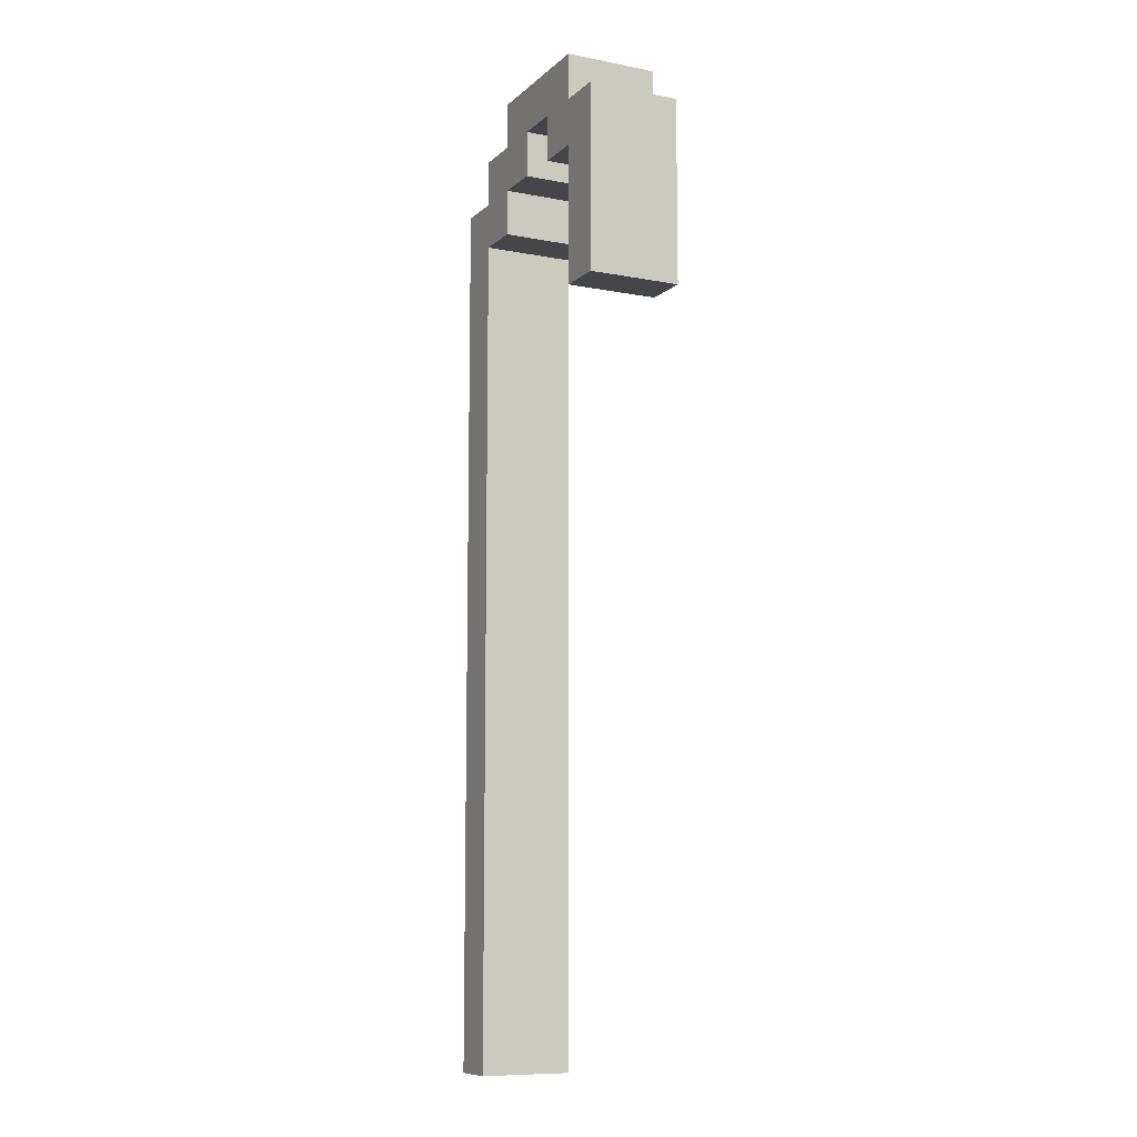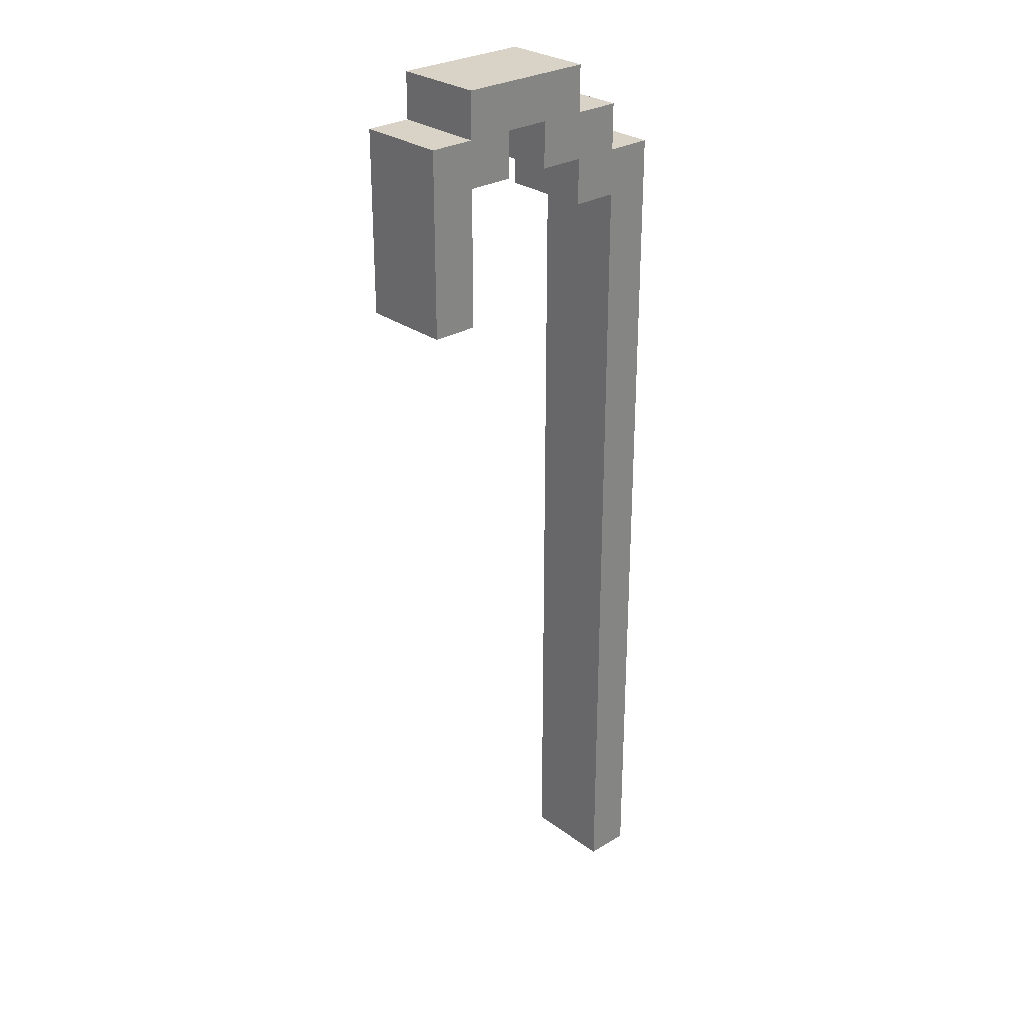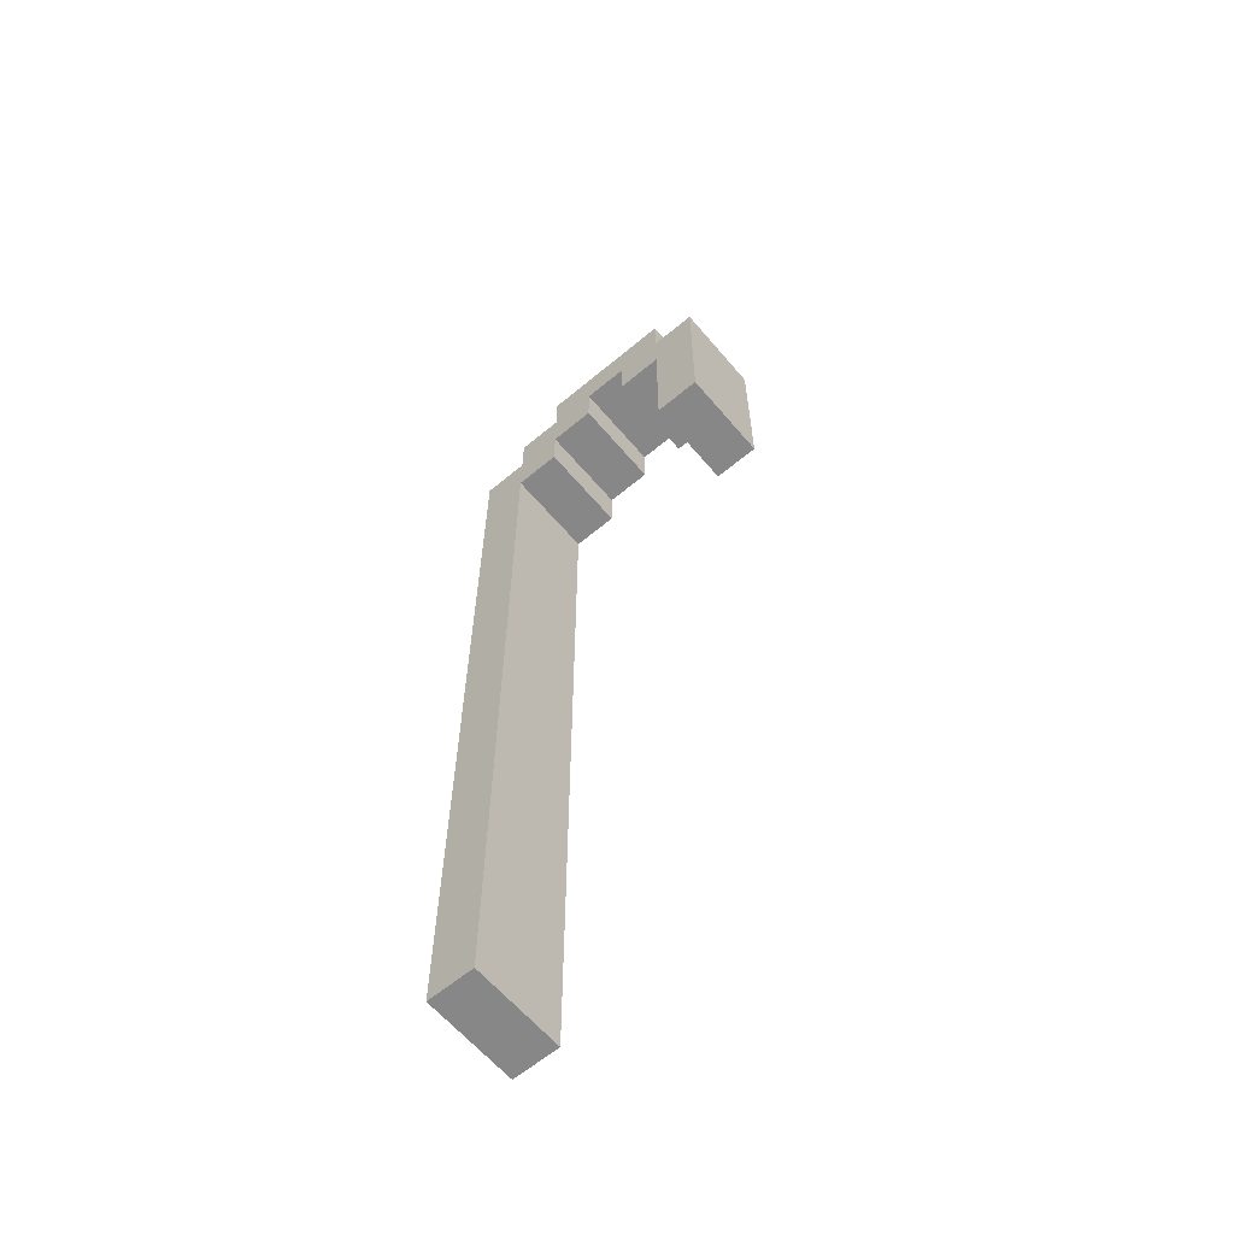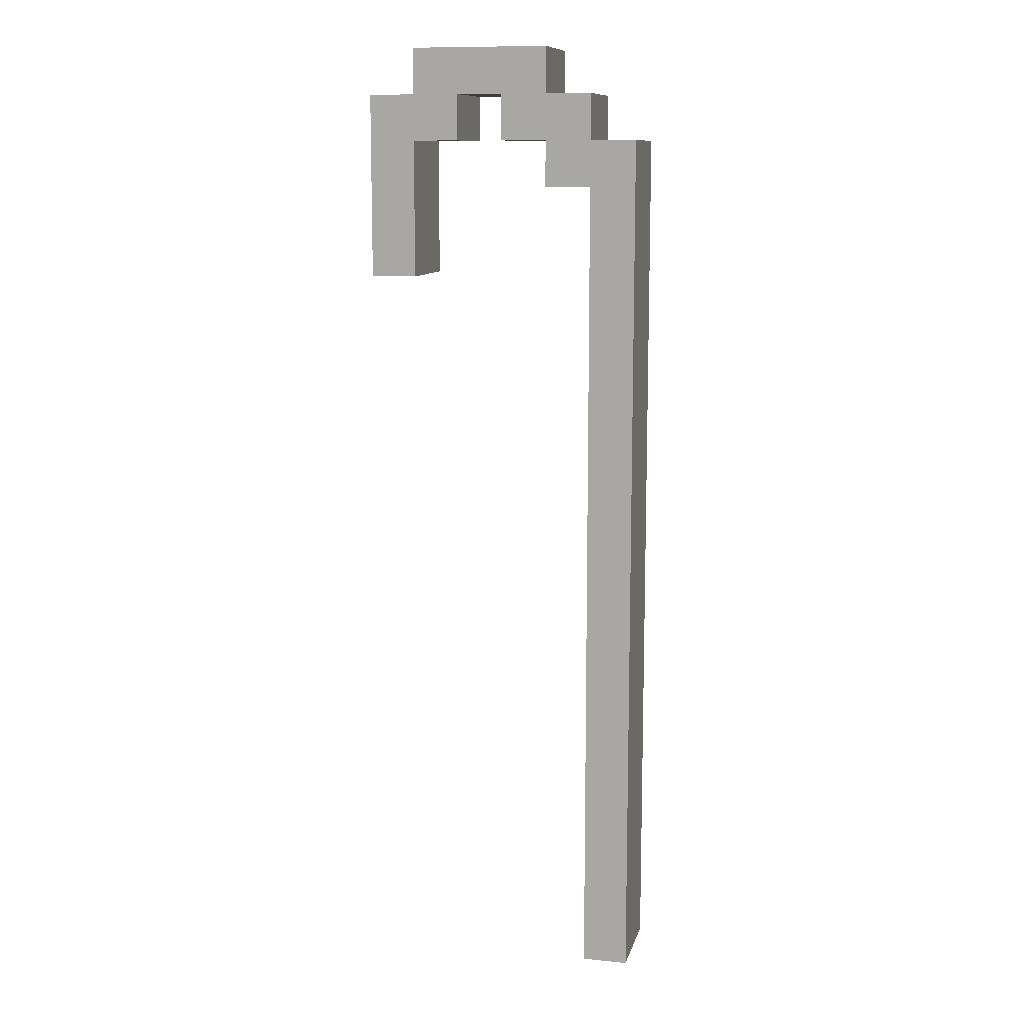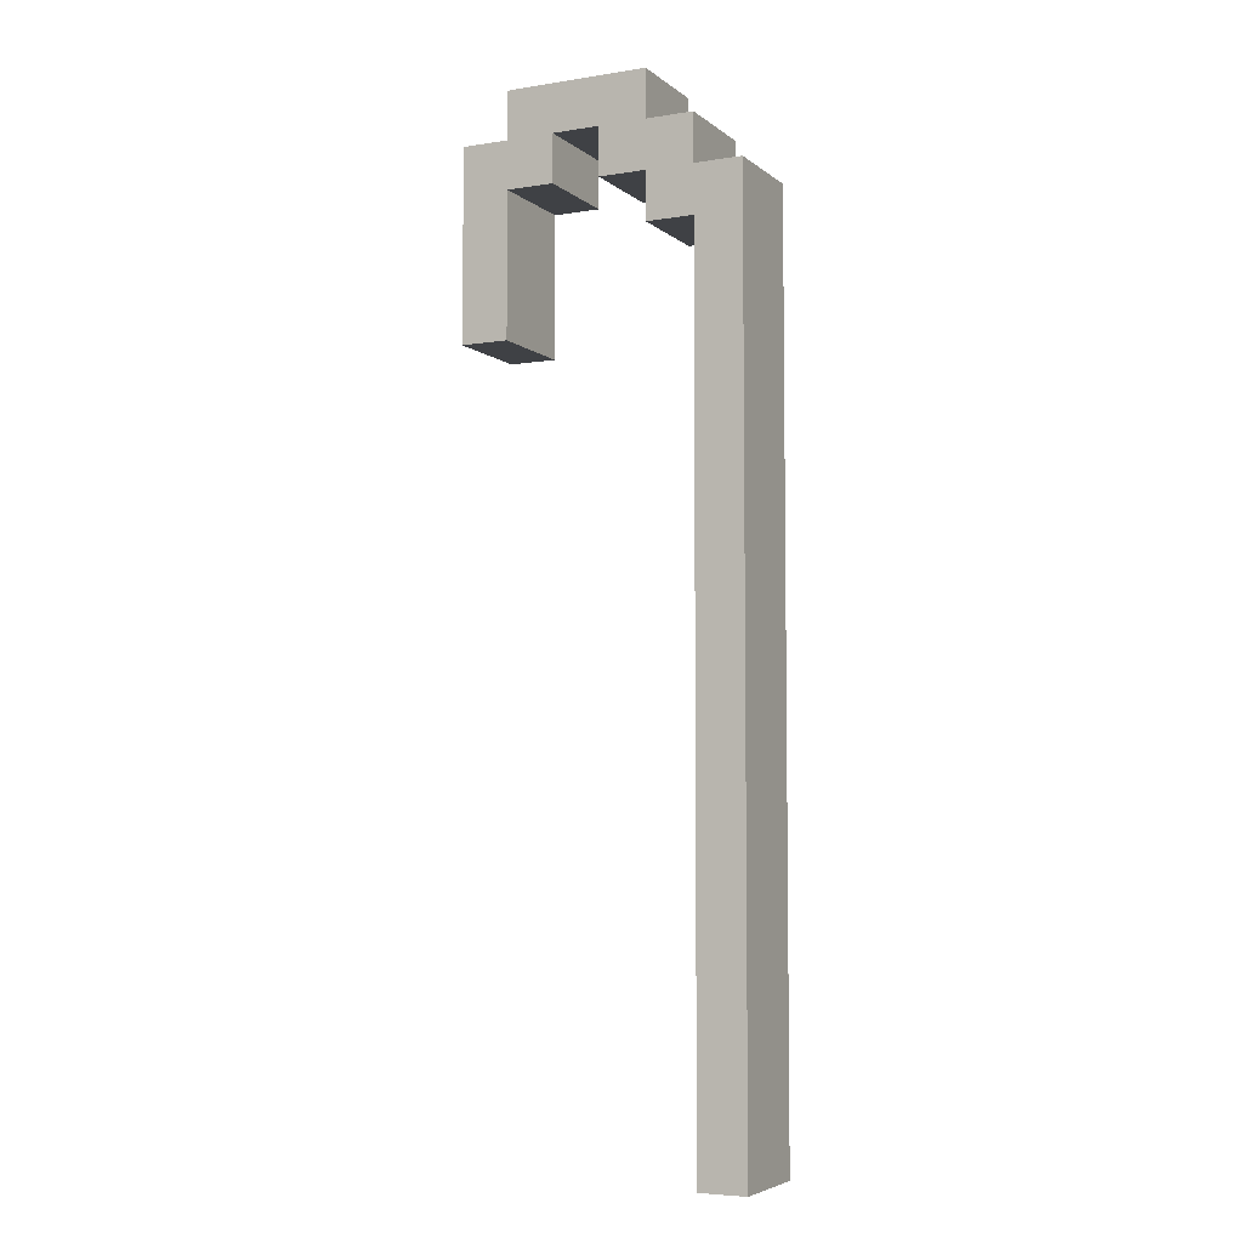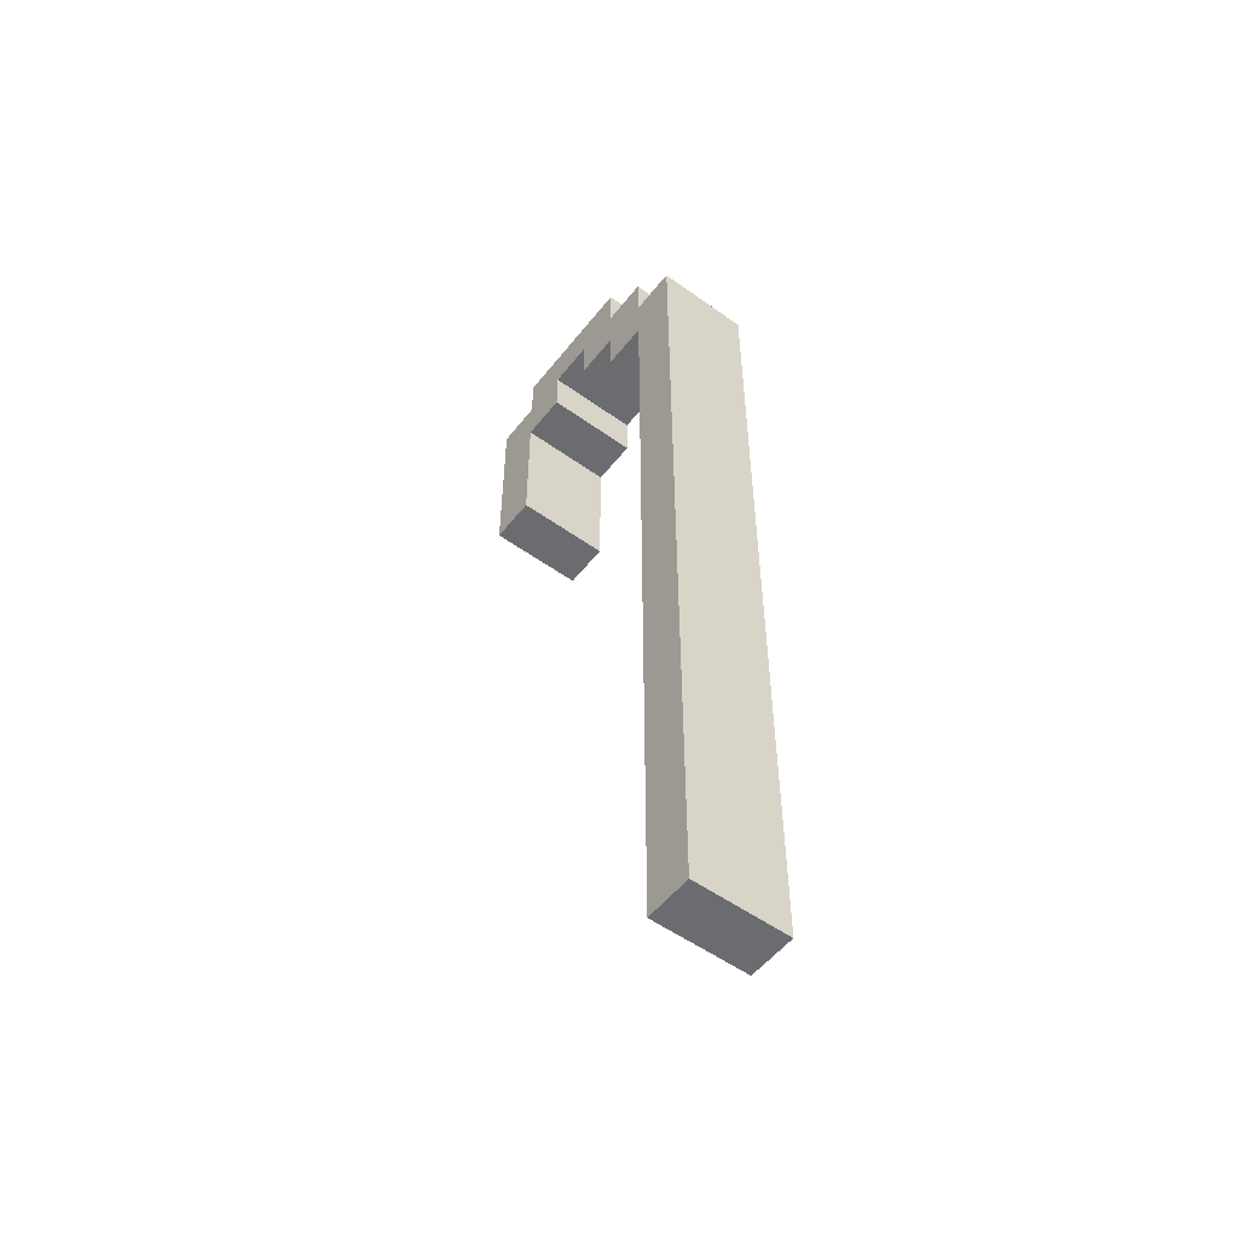
<metadata>
{"format":"obj","ext":"obj","renderer":"f3d","projection":"perspective","resolution":1024,"background":"white","views":[{"elev":-9.7,"azim":63.5,"up":"+Y"},{"elev":28.2,"azim":137.7,"up":"+Y"},{"elev":-62.3,"azim":40.2,"up":"+Y"},{"elev":11.0,"azim":-166.2,"up":"+Y"},{"elev":-5.4,"azim":-153.9,"up":"+Y"},{"elev":-53.7,"azim":-127.4,"up":"+Y"}]}
</metadata>
<code>
g candyCane
v 3 0 3
v 3 0 2
v 3 0 1
v 3 1 2
v 3 1 1
v 3 2 3
v 3 2 2
v 3 3 3
v 3 3 2
v 3 3 1
v 3 4 3
v 3 4 2
v 3 4 1
v 3 5 2
v 3 5 1
v 3 6 3
v 3 6 2
v 3 7 2
v 3 7 1
v 3 8 3
v 3 8 2
v 3 9 2
v 3 9 1
v 3 10 3
v 3 10 2
v 3 11 2
v 3 11 1
v 3 12 3
v 3 12 2
v 3 13 2
v 3 13 1
v 3 14 3
v 3 14 2
v 3 15 2
v 3 15 1
v 3 16 3
v 3 16 2
v 3 17 2
v 3 17 1
v 3 18 3
v 3 18 2
v 3 19 3
v 3 19 2
v 3 19 1
v 4 19 3
v 4 19 2
v 4 19 1
v 4 20 3
v 4 20 1
v 5 20 3
v 5 20 1
v 5 21 3
v 5 21 1
v 7 19 3
v 7 19 1
v 7 20 3
v 7 20 1
v 8 16 3
v 8 16 1
v 8 17 3
v 8 17 1
v 8 18 3
v 8 18 1
v 8 19 3
v 8 19 1
v 4 0 3
v 4 0 2
v 4 0 1
v 4 1 2
v 4 1 1
v 4 2 3
v 4 2 2
v 4 3 3
v 4 3 2
v 4 3 1
v 4 4 3
v 4 4 2
v 4 4 1
v 4 5 2
v 4 5 1
v 4 6 3
v 4 6 2
v 4 7 2
v 4 7 1
v 4 8 3
v 4 8 2
v 4 9 2
v 4 9 1
v 4 10 3
v 4 10 2
v 4 11 2
v 4 11 1
v 4 12 3
v 4 12 2
v 4 13 2
v 4 13 1
v 4 14 3
v 4 14 2
v 4 15 2
v 4 15 1
v 4 16 3
v 4 16 2
v 4 17 2
v 4 17 1
v 4 18 3
v 4 18 1
v 5 18 3
v 5 18 1
v 5 19 3
v 5 19 2
v 5 19 1
v 6 19 3
v 6 19 2
v 6 19 1
v 6 20 3
v 6 20 2
v 6 20 1
v 8 20 3
v 8 20 1
v 8 21 3
v 8 21 1
v 9 16 3
v 9 16 1
v 9 17 3
v 9 17 1
v 9 18 3
v 9 18 1
v 9 19 3
v 9 19 1
v 9 20 3
v 9 20 1
v 3 0 3
v 3 2 3
v 3 3 3
v 3 4 3
v 3 6 3
v 3 8 3
v 3 10 3
v 3 12 3
v 3 14 3
v 3 16 3
v 3 18 3
v 3 19 3
v 4 0 3
v 4 2 3
v 4 3 3
v 4 4 3
v 4 6 3
v 4 8 3
v 4 10 3
v 4 12 3
v 4 14 3
v 4 16 3
v 4 18 3
v 4 19 3
v 4 20 3
v 5 18 3
v 5 19 3
v 5 20 3
v 5 21 3
v 6 19 3
v 6 20 3
v 6 21 3
v 7 19 3
v 7 20 3
v 7 21 3
v 8 16 3
v 8 17 3
v 8 18 3
v 8 19 3
v 8 20 3
v 8 21 3
v 9 16 3
v 9 17 3
v 9 18 3
v 9 19 3
v 9 20 3
v 3 0 1
v 3 1 1
v 3 3 1
v 3 4 1
v 3 5 1
v 3 7 1
v 3 9 1
v 3 11 1
v 3 13 1
v 3 15 1
v 3 17 1
v 3 19 1
v 4 0 1
v 4 1 1
v 4 3 1
v 4 4 1
v 4 5 1
v 4 7 1
v 4 9 1
v 4 11 1
v 4 13 1
v 4 15 1
v 4 17 1
v 4 18 1
v 4 19 1
v 4 20 1
v 5 18 1
v 5 19 1
v 5 20 1
v 5 21 1
v 6 19 1
v 6 20 1
v 6 21 1
v 7 19 1
v 7 20 1
v 7 21 1
v 8 16 1
v 8 17 1
v 8 18 1
v 8 19 1
v 8 20 1
v 8 21 1
v 9 16 1
v 9 17 1
v 9 18 1
v 9 19 1
v 9 20 1
v 3 0 3
v 4 0 3
v 3 0 2
v 4 0 2
v 3 0 1
v 4 0 1
v 8 16 3
v 9 16 3
v 8 16 1
v 9 16 1
v 4 18 3
v 5 18 3
v 4 18 1
v 5 18 1
v 5 19 3
v 6 19 3
v 7 19 3
v 8 19 3
v 5 19 2
v 6 19 2
v 5 19 1
v 6 19 1
v 7 19 1
v 8 19 1
v 6 20 3
v 7 20 3
v 6 20 2
v 6 20 1
v 7 20 1
v 3 19 3
v 4 19 3
v 3 19 2
v 4 19 2
v 3 19 1
v 4 19 1
v 4 20 3
v 5 20 3
v 8 20 3
v 9 20 3
v 4 20 1
v 5 20 1
v 8 20 1
v 9 20 1
v 5 21 3
v 6 21 3
v 7 21 3
v 8 21 3
v 5 21 1
v 6 21 1
v 7 21 1
v 8 21 1
f 4 2 1
f 4 3 2
f 5 3 4
f 6 4 1
f 6 5 4
f 7 5 6
f 8 7 6
f 9 5 7
f 9 7 8
f 10 5 9
f 11 9 8
f 12 10 9
f 12 9 11
f 13 10 12
f 14 12 11
f 14 13 12
f 15 13 14
f 16 14 11
f 16 15 14
f 17 15 16
f 18 17 16
f 18 15 17
f 19 15 18
f 20 18 16
f 20 19 18
f 21 19 20
f 22 21 20
f 22 19 21
f 23 19 22
f 24 22 20
f 24 23 22
f 25 23 24
f 26 25 24
f 26 23 25
f 27 23 26
f 28 26 24
f 28 27 26
f 29 27 28
f 30 29 28
f 30 27 29
f 31 27 30
f 32 30 28
f 32 31 30
f 33 31 32
f 34 33 32
f 34 31 33
f 35 31 34
f 36 34 32
f 36 35 34
f 37 35 36
f 38 37 36
f 38 35 37
f 39 35 38
f 40 38 36
f 40 39 38
f 41 39 40
f 42 41 40
f 43 39 41
f 43 41 42
f 44 39 43
f 48 46 45
f 48 47 46
f 49 47 48
f 52 51 50
f 53 51 52
f 56 55 54
f 57 55 56
f 60 59 58
f 61 59 60
f 62 61 60
f 63 61 62
f 64 63 62
f 65 63 64
f 66 67 69
f 67 68 69
f 69 68 70
f 66 69 71
f 69 70 71
f 71 70 72
f 71 72 73
f 72 70 74
f 73 72 74
f 74 70 75
f 73 74 76
f 74 75 77
f 76 74 77
f 77 75 78
f 76 77 79
f 77 78 79
f 79 78 80
f 76 79 81
f 79 80 81
f 81 80 82
f 81 82 83
f 82 80 83
f 83 80 84
f 81 83 85
f 83 84 85
f 85 84 86
f 85 86 87
f 86 84 87
f 87 84 88
f 85 87 89
f 87 88 89
f 89 88 90
f 89 90 91
f 90 88 91
f 91 88 92
f 89 91 93
f 91 92 93
f 93 92 94
f 93 94 95
f 94 92 95
f 95 92 96
f 93 95 97
f 95 96 97
f 97 96 98
f 97 98 99
f 98 96 99
f 99 96 100
f 97 99 101
f 99 100 101
f 101 100 102
f 101 102 103
f 102 100 103
f 103 100 104
f 101 103 105
f 103 104 105
f 105 104 106
f 107 108 109
f 109 108 110
f 110 108 111
f 112 113 115
f 113 114 116
f 115 113 116
f 116 114 117
f 118 119 120
f 120 119 121
f 122 123 124
f 124 123 125
f 124 125 126
f 126 125 127
f 126 127 128
f 128 127 129
f 128 129 130
f 130 129 131
f 144 133 132
f 145 134 133
f 145 133 144
f 146 135 134
f 146 134 145
f 147 136 135
f 147 135 146
f 148 137 136
f 148 136 147
f 149 138 137
f 149 137 148
f 150 139 138
f 150 138 149
f 151 140 139
f 151 139 150
f 152 141 140
f 152 140 151
f 153 142 141
f 153 141 152
f 154 143 142
f 154 142 153
f 155 143 154
f 157 155 154
f 158 156 155
f 158 155 157
f 159 156 158
f 161 159 158
f 162 160 159
f 162 159 161
f 163 160 162
f 165 163 162
f 166 163 165
f 170 165 164
f 171 166 165
f 171 165 170
f 172 166 171
f 173 168 167
f 174 169 168
f 174 168 173
f 175 170 169
f 175 169 174
f 176 171 170
f 176 170 175
f 177 171 176
f 178 179 190
f 179 180 191
f 190 179 191
f 180 181 192
f 191 180 192
f 181 182 193
f 192 181 193
f 182 183 194
f 193 182 194
f 183 184 195
f 194 183 195
f 184 185 196
f 195 184 196
f 185 186 197
f 196 185 197
f 186 187 198
f 197 186 198
f 187 188 199
f 198 187 199
f 188 189 200
f 199 188 200
f 200 189 201
f 201 189 202
f 201 202 204
f 202 203 205
f 204 202 205
f 205 203 206
f 206 207 208
f 205 206 208
f 208 207 209
f 209 207 210
f 209 210 212
f 212 210 213
f 211 212 217
f 212 213 218
f 217 212 218
f 218 213 219
f 214 215 220
f 215 216 221
f 220 215 221
f 216 217 222
f 221 216 222
f 217 218 223
f 222 217 223
f 223 218 224
f 227 226 225
f 228 226 227
f 229 228 227
f 230 228 229
f 233 232 231
f 234 232 233
f 237 236 235
f 238 236 237
f 243 240 239
f 244 240 243
f 245 244 243
f 246 244 245
f 247 242 241
f 248 242 247
f 251 250 249
f 252 250 251
f 253 250 252
f 254 255 256
f 256 255 257
f 256 257 258
f 258 257 259
f 260 261 264
f 264 261 265
f 262 263 266
f 266 263 267
f 268 269 272
f 269 270 273
f 272 269 273
f 270 271 274
f 273 270 274
f 274 271 275

</code>
